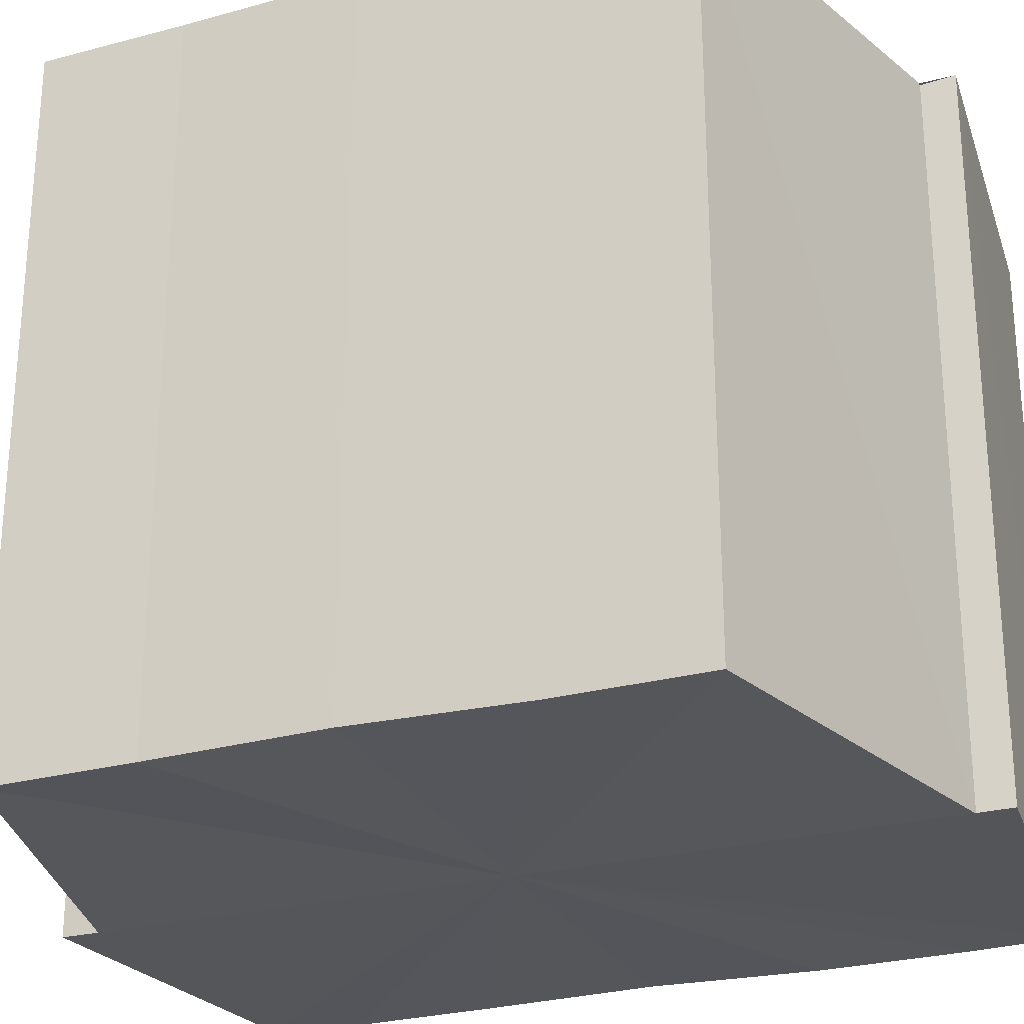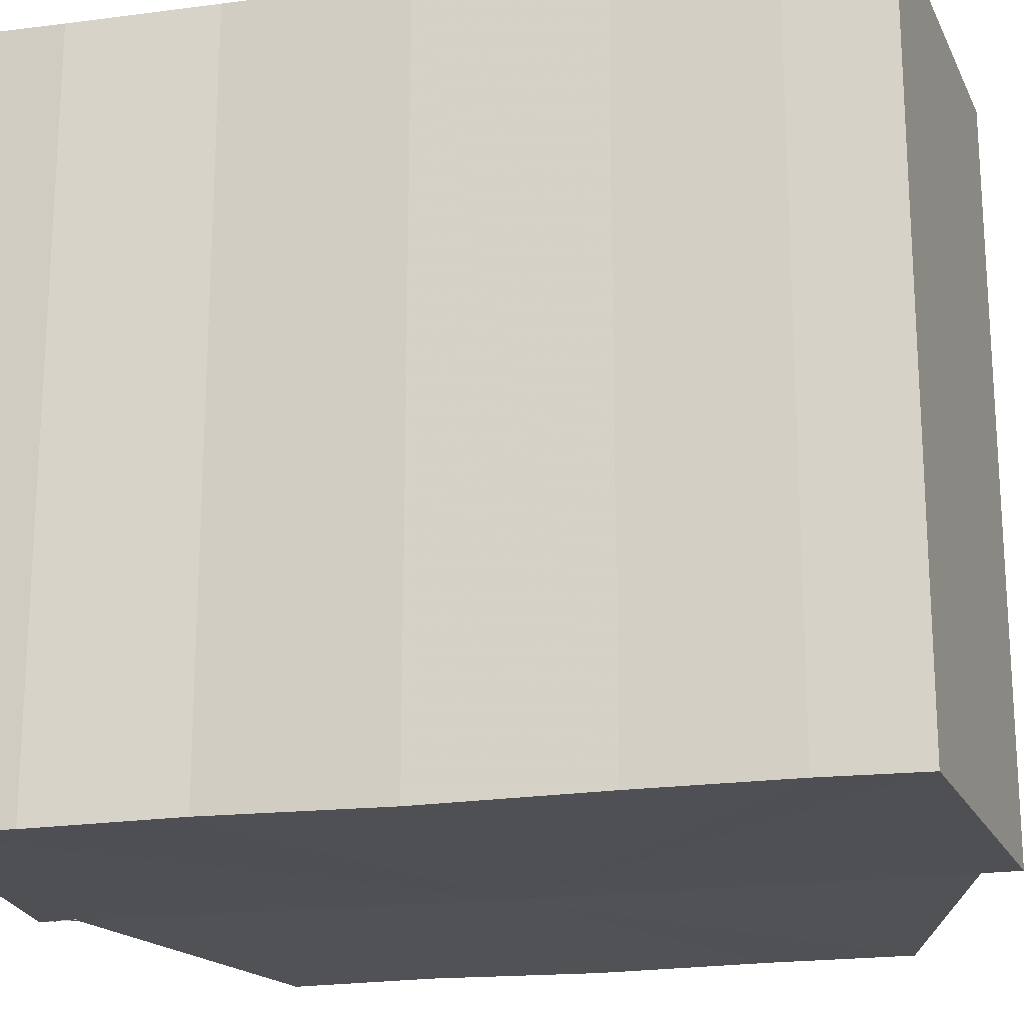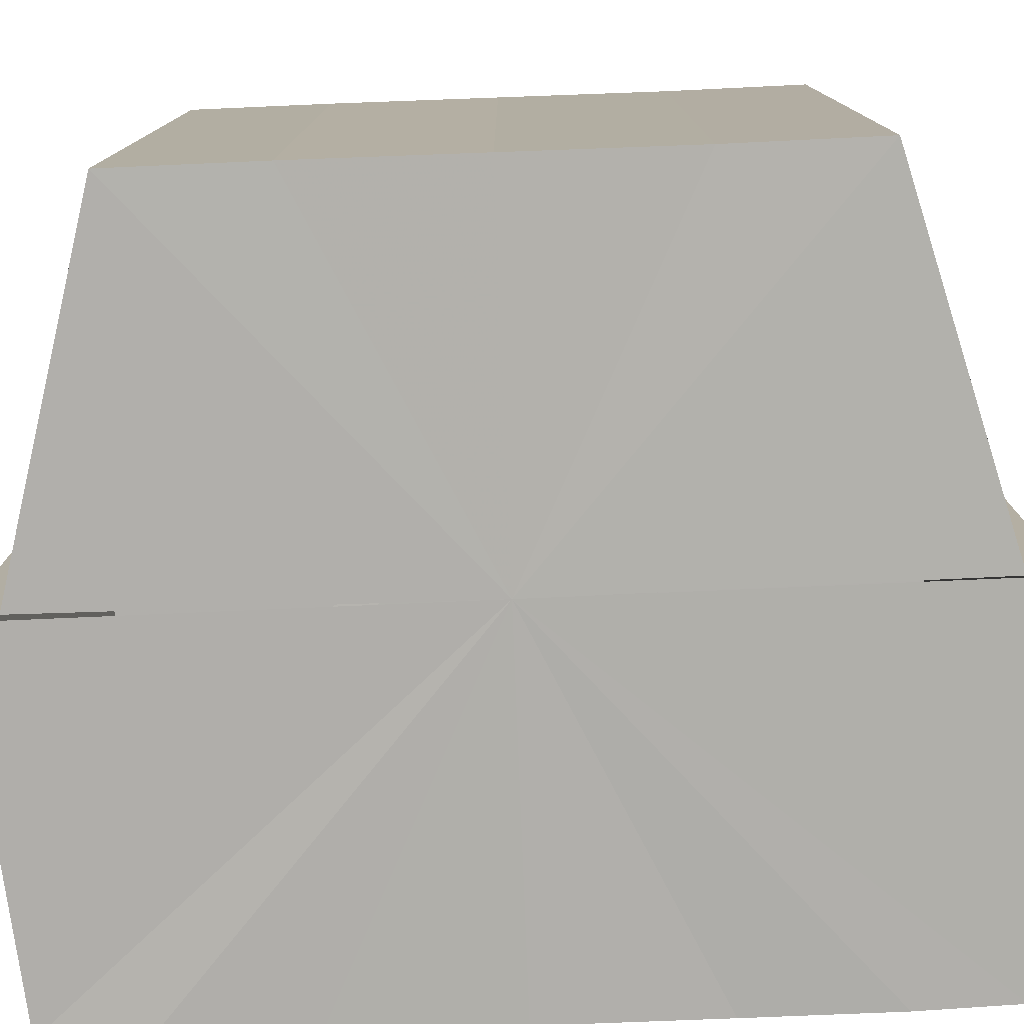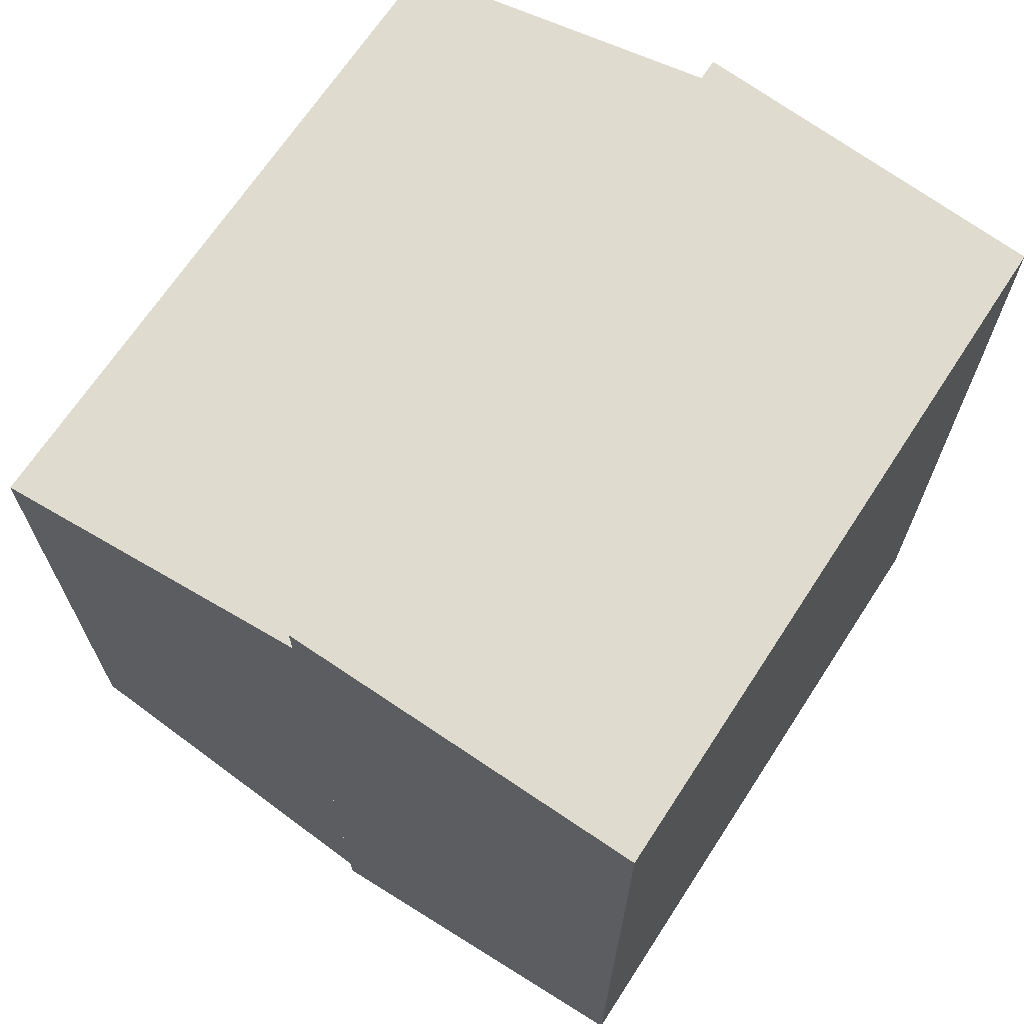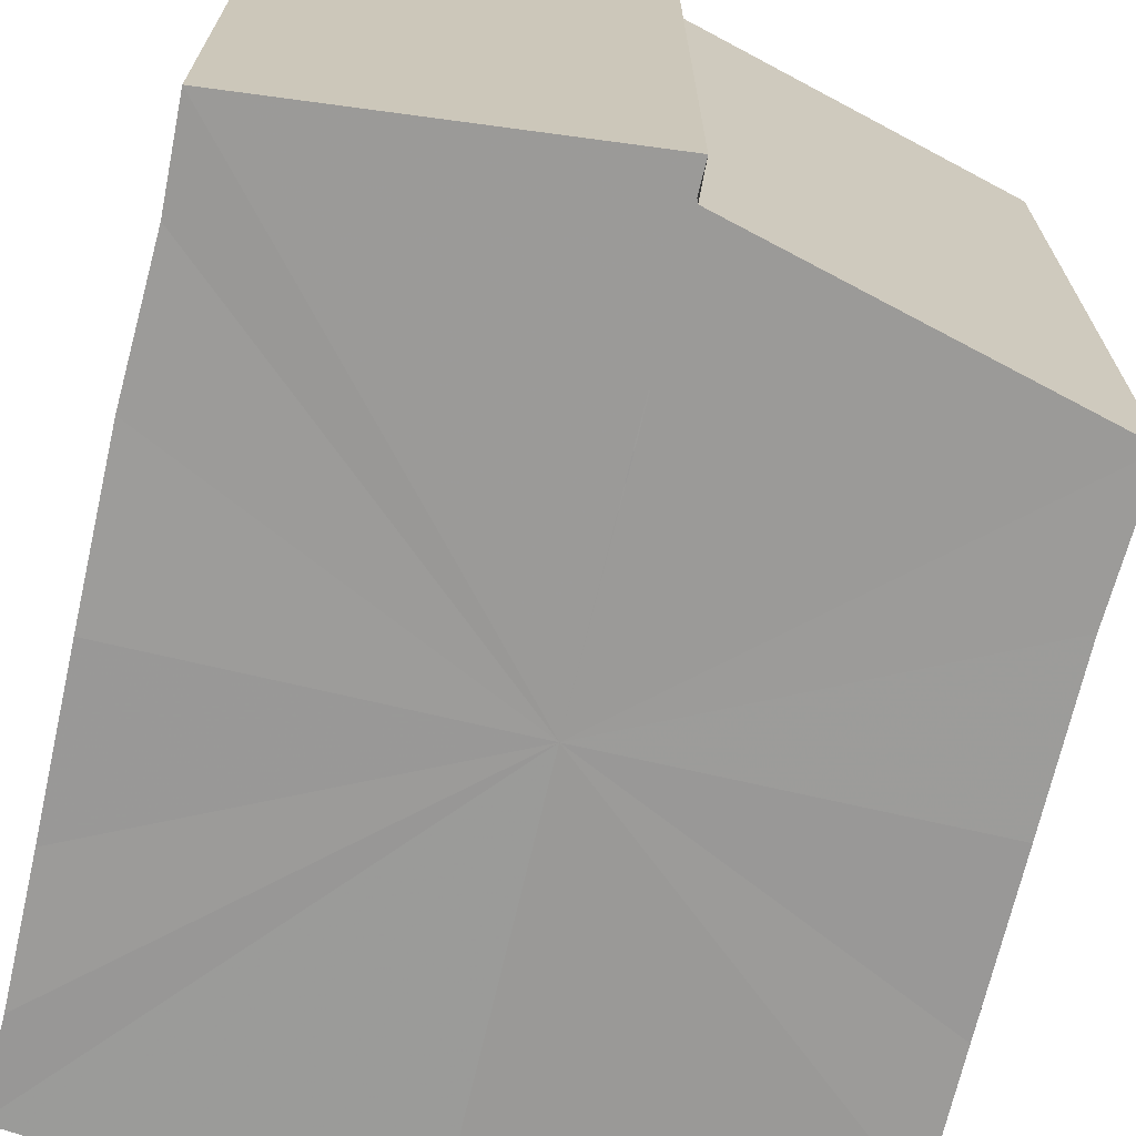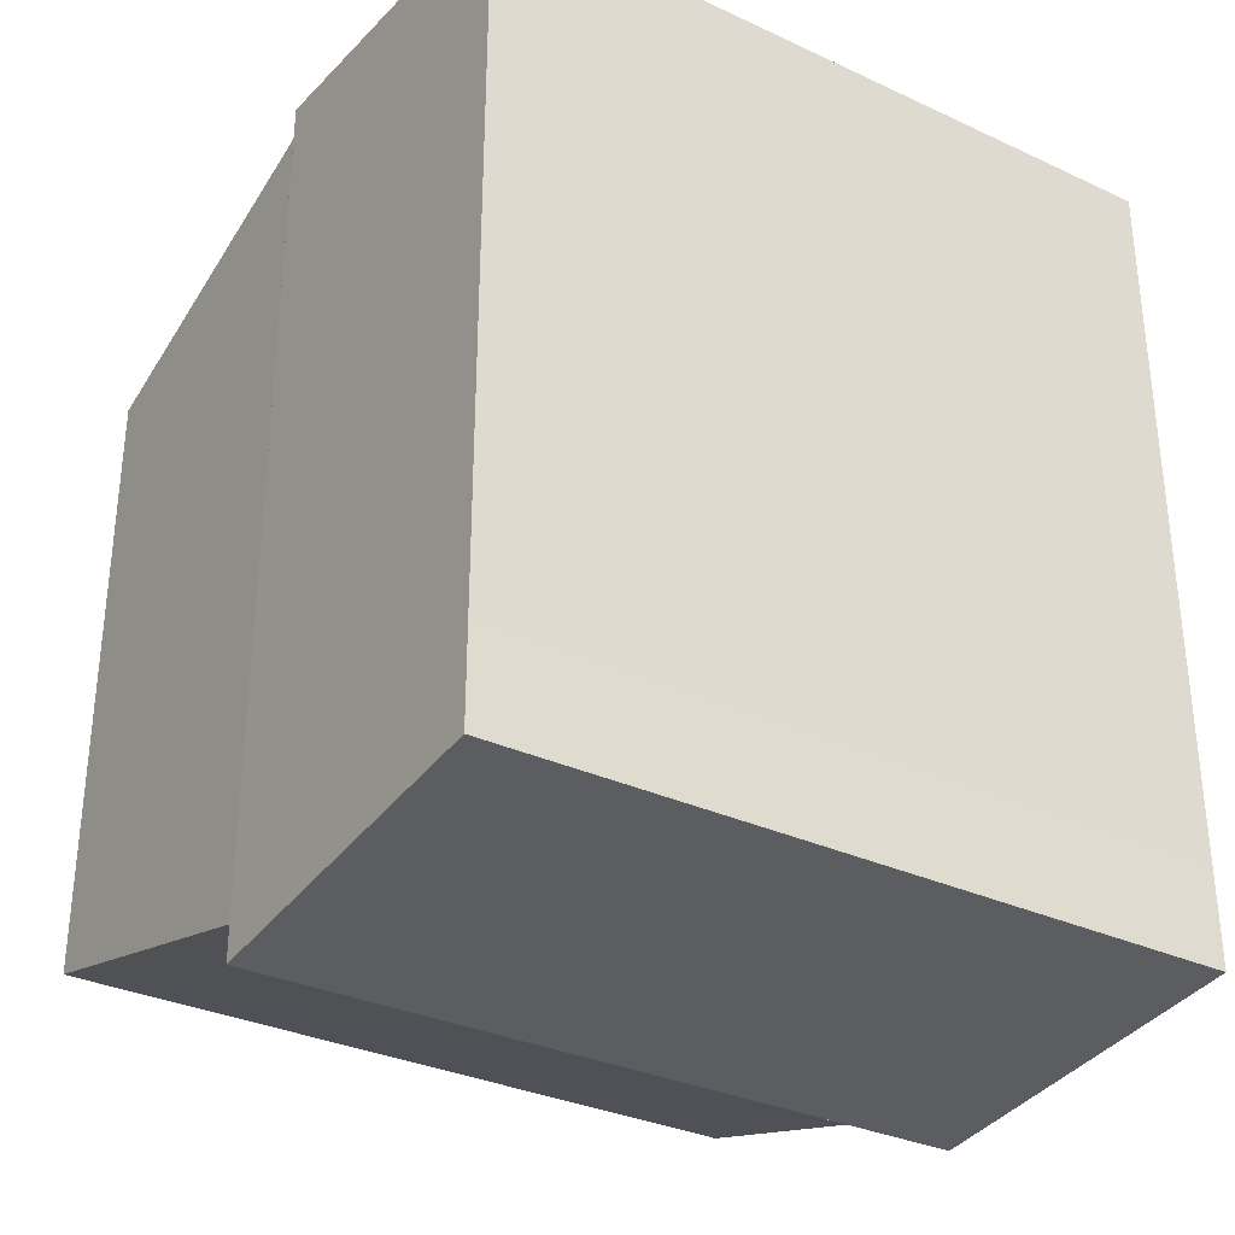
<metadata>
{"format":"obj","ext":"obj","renderer":"f3d","projection":"perspective","resolution":1024,"background":"white","views":[{"elev":-26.4,"azim":112.4,"up":"+Y"},{"elev":-20.0,"azim":-76.1,"up":"+Y"},{"elev":-78.5,"azim":92.3,"up":"+Y"},{"elev":67.9,"azim":-146.6,"up":"+Z"},{"elev":-69.4,"azim":-13.3,"up":"+Y"},{"elev":-32.3,"azim":-123.2,"up":"+Z"}]}
</metadata>
<code>
o 7960
v 2223 1879 20
v 2223 1879 20
v 2223 1879 20
v 2223 1879 19.99
v 2223 1879 20
v 2223 1879 19.99
v 2223 1879 19.99
v 2223 1879 20
v 2223 1879 20
v 2223 1879 20.01
v 2223 1879 20.01
v 2223 1879 20.01
v 2223 1879 20.01
v 2223 1879 20.01
v 2223 1879 20.01
v 2223 1879 20.01
v 2223 1879 20.01
v 2223 1879 20
v 2223 1879 20
v 2223 1879 20
v 2223 1879 19.99
v 2223 1879 19.99
v 2223 1879 20
v 2223 1879 20
v 2223 1879 20.01
v 2223 1879 20
v 2223 1879 20.01
v 2223 1879 20.01
v 2223 1879 19.99
v 2223 1879 19.99
v 2223 1879 19.99
v 2223 1879 19.99
v 2223 1879 19.99
v 2223 1879 19.99
v 2223 1879 20
v 2223 1879 19.99
v 2223 1879 19.99
v 2223 1879 20
v 2223 1879 20
v 2223 1879 20
v 2223 1879 20.01
v 2223 1879 20.01
v 2223 1879 20.01
v 2223 1879 19.99
v 2223 1879 19.99
v 2223 1879 20
v 2223 1879 20
v 2223 1879 20
v 2223 1879 20.01
v 2223 1879 20.01
v 2223 1879 19.99
v 2223 1879 19.99
v 2223 1879 19.99
v 2223 1879 19.99
v 2223 1879 19.99
v 2223 1879 20
v 2223 1879 19.99
v 2223 1879 20
v 2223 1879 20
v 2223 1879 20
v 2223 1879 20.01
v 2223 1879 20.01
v 2223 1879 20.01
v 2223 1879 20.01
v 2223 1879 20.01
v 2223 1879 20
v 2223 1879 20.01
v 2223 1879 20.01
v 2223 1879 20.01
v 2223 1879 20.01
v 2223 1879 20.01
v 2223 1879 20
v 2223 1879 20
v 2223 1879 20
v 2223 1879 20
v 2223 1879 19.99
v 2223 1879 20
v 2223 1879 19.99
v 2223 1879 19.99
v 2223 1879 19.99
v 2223 1879 19.99
v 2223 1879 20
v 2223 1879 19.99
v 2223 1879 20
v 2223 1879 20
v 2223 1879 20
v 2223 1879 20
v 2223 1879 20.01
v 2223 1879 20
v 2223 1879 20.01
v 2223 1879 20.01
v 2223 1879 20
v 2223 1879 20
v 2223 1879 19.99
v 2223 1879 19.99
v 2223 1879 20
v 2223 1879 20.01
v 2223 1879 20.01
f 1 2 3
f 2 4 5
f 4 6 7
f 8 1 9
f 10 8 11
f 12 10 13
f 14 15 13
f 16 15 17
f 18 19 20
f 20 21 22
f 23 24 18
f 25 26 23
f 27 28 25
f 22 29 30
f 29 31 32
f 32 33 34
f 35 34 36
f 35 36 37
f 35 37 38
f 35 38 39
f 35 39 40
f 35 40 41
f 35 41 42
f 35 42 43
f 35 44 45
f 35 46 44
f 35 47 46
f 35 48 47
f 35 49 48
f 35 50 49
f 51 52 53
f 53 54 55
f 56 54 33
f 56 57 54
f 56 58 57
f 56 59 58
f 56 60 59
f 56 61 60
f 56 62 61
f 63 62 64
f 56 65 62
f 66 67 63
f 68 65 69
f 70 71 68
f 72 73 66
f 74 75 72
f 76 77 74
f 78 79 76
f 80 81 78
f 81 82 83
f 82 84 85
f 84 86 87
f 86 88 89
f 88 90 91
f 56 92 93
f 56 94 92
f 56 95 94
f 56 93 96
f 56 96 97
f 56 97 98

</code>
